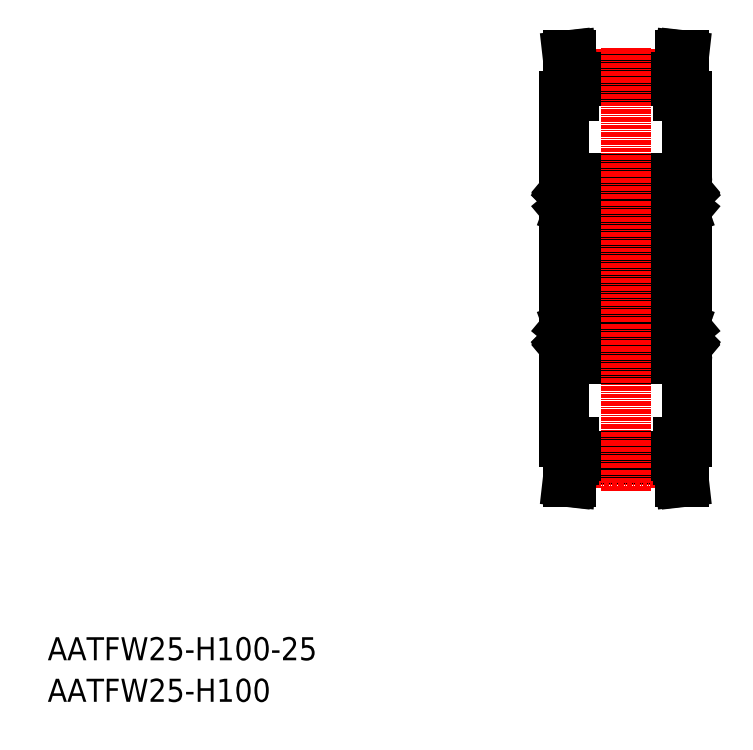
<metadata>
{"format":"dxf","ext":"dxf","renderer":"ezdxf+matplotlib","layout":"modelspace","background":"white","min_lineweight":24,"dpi":150}
</metadata>
<code>
0
SECTION
2
ENTITIES
0
TEXT
8
0
10
-286
20
-50
30
0
40
6
1
AATFW25-H100-25
0
TEXT
8
0
10
-286
20
-60.81
30
0
40
6
1
AATFW25-H100
0
LINE
8
CENTER
10
-156.6
20
51.91
30
0
11
-114.6
21
51.91
31
0
0
LINE
8
0
10
-149.1
20
100.7
30
0
11
-122.1
21
100.7
31
0
0
LINE
8
CENTER
10
-149.2
20
102.4
30
0
11
-121.9
21
102.4
31
0
0
LINE
8
0
10
-149.1
20
96.91
30
0
11
-151.6
21
96.91
31
0
0
LINE
8
0
10
-122.1
20
96.91
30
0
11
-119.6
21
96.91
31
0
0
LINE
8
0
10
-139.6
20
72.91
30
0
11
-131.6
21
72.91
31
0
0
LINE
8
0
10
-149.1
20
101.8
30
0
11
-149.1
21
96.91
31
0
0
LINE
8
0
10
-149.7
20
107.4
30
0
11
-149.1
21
101.8
31
0
0
LINE
8
0
10
-121.4
20
107.4
30
0
11
-122.1
21
101.8
31
0
0
LINE
8
0
10
-120.4
20
107.4
30
0
11
-121.4
21
107.4
31
0
0
LINE
8
0
10
-122.1
20
101.8
30
0
11
-122.1
21
96.91
31
0
0
LINE
8
0
10
-149.1
20
101.8
30
0
11
-122.1
21
101.8
31
0
0
LINE
8
0
10
-151.6
20
96.91
30
0
11
-151.6
21
41.91
31
0
0
LINE
8
0
10
-119.6
20
96.91
30
0
11
-119.6
21
41.91
31
0
0
LINE
8
0
10
-120.4
20
107.4
30
0
11
-121.1
21
101.6
31
0
0
LINE
8
0
10
-121.1
20
101.6
30
0
11
-121.1
21
96.91
31
0
0
LINE
8
0
10
-150.7
20
107.4
30
0
11
-150.1
21
101.6
31
0
0
LINE
8
0
10
-150.7
20
107.4
30
0
11
-149.7
21
107.4
31
0
0
LINE
8
0
10
-150.1
20
101.6
30
0
11
-150.1
21
96.91
31
0
0
LINE
8
0
10
-151.6
20
65.31
30
0
11
-151.6
21
6.914
31
0
0
LINE
8
0
10
-119.6
20
65.31
30
0
11
-119.6
21
6.914
31
0
0
LINE
8
0
10
-139.6
20
74.41
30
0
11
-139.6
21
29.41
31
0
0
LINE
8
0
10
-151.6
20
74.41
30
0
11
-151.6
21
29.41
31
0
0
CIRCLE
8
0
10
-145.6
20
33.91
30
0
40
3.175
0
LINE
8
0
10
-150.6
20
28.41
30
0
11
-140.6
21
28.41
31
0
0
ARC
8
0
10
-150.6
20
29.41
30
0
40
1
50
180
51
270
0
LINE
8
0
10
-148.1
20
28.41
30
0
11
-148.1
21
28.41
31
0
0
LINE
8
0
10
-150.9
20
32.86
30
0
11
-150.9
21
36.06
31
0
0
LINE
8
0
10
-151.1
20
32.78
30
0
11
-151.1
21
36.06
31
0
0
LINE
8
0
10
-150
20
31.96
30
0
11
-148.1
21
31.96
31
0
0
LINE
8
0
10
-151
20
31.26
30
0
11
-150.7
21
30.97
31
0
0
LINE
8
0
10
-150.8
20
31.39
30
0
11
-150.6
21
31.09
31
0
0
LINE
8
0
10
-150.4
20
31.15
30
0
11
-150.4
21
32.03
31
0
0
LINE
8
0
10
-150.2
20
31.13
30
0
11
-150.1
21
31.87
31
0
0
ARC
8
0
10
-151.5
20
31.16
30
0
40
0.1
50
90
51
180
0
ARC
8
0
10
-150.5
20
31.16
30
0
40
0.3
50
220
51
355
0
ARC
8
0
10
-150.5
20
31.16
30
0
40
0.1
50
220
51
357.2
0
LINE
8
0
10
-151.5
20
31.26
30
0
11
-151
21
31.26
31
0
0
LINE
8
0
10
-150.8
20
31.67
30
0
11
-150.7
21
31.52
31
0
0
LINE
8
0
10
-150.7
20
31.52
30
0
11
-150.8
21
31.39
31
0
0
LINE
8
0
10
-150.2
20
31.64
30
0
11
-150.2
21
32.11
31
0
0
LINE
8
0
10
-150.8
20
31.67
30
0
11
-151
21
31.55
31
0
0
ARC
8
0
10
-150.8
20
31.39
30
0
40
0.2
50
129.9
51
220
0
ARC
8
0
10
-150
20
31.86
30
0
40
0.1
50
90
51
175
0
LINE
8
0
10
-150.2
20
32.11
30
0
11
-150.9
21
32.86
31
0
0
LINE
8
0
10
-150.4
20
32.03
30
0
11
-151.1
21
32.78
31
0
0
LINE
8
0
10
-149.9
20
35.86
30
0
11
-148.1
21
35.86
31
0
0
LINE
8
0
10
-151.4
20
36.46
30
0
11
-151.1
21
36.46
31
0
0
ARC
8
0
10
-151.4
20
36.66
30
0
40
0.2
50
180
51
270
0
LINE
8
0
10
-150.5
20
36.06
30
0
11
-150.9
21
36.06
31
0
0
LINE
8
0
10
-150.5
20
36.26
30
0
11
-150.5
21
36.06
31
0
0
LINE
8
0
10
-150.9
20
36.26
30
0
11
-150.5
21
36.26
31
0
0
ARC
8
0
10
-150.9
20
36.06
30
0
40
0.2
50
90
51
180
0
LINE
8
0
10
-151.1
20
36.46
30
0
11
-150.8
21
36.79
31
0
0
ARC
8
0
10
-150.6
20
36.66
30
0
40
0.2
50
90
51
140
0
LINE
8
0
10
-150.6
20
36.86
30
0
11
-150.6
21
36.86
31
0
0
ARC
8
0
10
-150.6
20
36.66
30
0
40
0.2
50
20.01
51
90
0
LINE
8
0
10
-150.4
20
36.73
30
0
11
-150.1
21
36
31
0
0
ARC
8
0
10
-149.9
20
36.06
30
0
40
0.2
50
200
51
270
0
ARC
8
0
10
-140.6
20
29.41
30
0
40
1
50
270
51
0
0
LINE
8
0
10
-145.6
20
28.41
30
0
11
-145.6
21
28.41
31
0
0
ARC
8
0
10
-141.2
20
36.06
30
0
40
0.2
50
270
51
340
0
ARC
8
0
10
-141.1
20
31.86
30
0
40
0.1
50
4.997
51
90
0
LINE
8
0
10
-141.1
20
31.96
30
0
11
-143
21
31.96
31
0
0
LINE
8
0
10
-141.2
20
35.86
30
0
11
-143
21
35.86
31
0
0
LINE
8
0
10
-140
20
32.78
30
0
11
-140
21
36.06
31
0
0
LINE
8
0
10
-140.2
20
32.86
30
0
11
-140.2
21
36.06
31
0
0
ARC
8
0
10
-139.7
20
31.16
30
0
40
0.1
50
0
51
90
0
LINE
8
0
10
-140.9
20
31.13
30
0
11
-141
21
31.87
31
0
0
LINE
8
0
10
-140.7
20
31.15
30
0
11
-140.7
21
32.03
31
0
0
LINE
8
0
10
-140.3
20
31.39
30
0
11
-140.5
21
31.09
31
0
0
LINE
8
0
10
-140.1
20
31.26
30
0
11
-140.4
21
30.97
31
0
0
ARC
8
0
10
-140.6
20
31.16
30
0
40
0.1
50
182.8
51
320
0
ARC
8
0
10
-140.6
20
31.16
30
0
40
0.3
50
185
51
320
0
ARC
8
0
10
-140.3
20
31.39
30
0
40
0.2
50
320
51
50.09
0
LINE
8
0
10
-140.3
20
31.67
30
0
11
-140.1
21
31.55
31
0
0
LINE
8
0
10
-139.7
20
31.26
30
0
11
-140.1
21
31.26
31
0
0
LINE
8
0
10
-140.9
20
31.64
30
0
11
-140.9
21
32.11
31
0
0
LINE
8
0
10
-140.4
20
31.52
30
0
11
-140.3
21
31.39
31
0
0
LINE
8
0
10
-140.3
20
31.67
30
0
11
-140.4
21
31.52
31
0
0
LINE
8
0
10
-140.7
20
32.03
30
0
11
-140
21
32.78
31
0
0
LINE
8
0
10
-140.9
20
32.11
30
0
11
-140.2
21
32.86
31
0
0
ARC
8
0
10
-139.8
20
36.66
30
0
40
0.2
50
270
51
0
0
LINE
8
0
10
-140.7
20
36.73
30
0
11
-141
21
36
31
0
0
ARC
8
0
10
-140.5
20
36.66
30
0
40
0.2
50
90
51
160
0
LINE
8
0
10
-140.5
20
36.86
30
0
11
-140.5
21
36.86
31
0
0
ARC
8
0
10
-140.5
20
36.66
30
0
40
0.2
50
39.99
51
90
0
LINE
8
0
10
-140.1
20
36.46
30
0
11
-140.3
21
36.79
31
0
0
ARC
8
0
10
-140.2
20
36.06
30
0
40
0.2
50
0
51
90
0
LINE
8
0
10
-140.2
20
36.26
30
0
11
-140.6
21
36.26
31
0
0
LINE
8
0
10
-139.8
20
36.46
30
0
11
-140.1
21
36.46
31
0
0
LINE
8
0
10
-140.6
20
36.26
30
0
11
-140.6
21
36.06
31
0
0
LINE
8
0
10
-140.6
20
36.06
30
0
11
-140.2
21
36.06
31
0
0
LINE
8
0
10
-150.6
20
39.41
30
0
11
-140.6
21
39.41
31
0
0
ARC
8
0
10
-150.6
20
38.41
30
0
40
1
50
90
51
180
0
ARC
8
0
10
-140.6
20
38.41
30
0
40
1
50
0
51
90
0
LINE
8
0
10
-140.2
20
70.96
30
0
11
-140.2
21
67.76
31
0
0
LINE
8
0
10
-140
20
71.05
30
0
11
-140
21
67.76
31
0
0
LINE
8
0
10
-151.1
20
71.05
30
0
11
-151.1
21
67.76
31
0
0
LINE
8
0
10
-150.9
20
70.96
30
0
11
-150.9
21
67.76
31
0
0
CIRCLE
8
0
10
-145.6
20
69.91
30
0
40
3.175
0
LINE
8
0
10
-150.6
20
64.41
30
0
11
-140.6
21
64.41
31
0
0
ARC
8
0
10
-150.6
20
65.41
30
0
40
1
50
180
51
270
0
LINE
8
0
10
-149.9
20
67.96
30
0
11
-148.1
21
67.96
31
0
0
LINE
8
0
10
-151.4
20
67.36
30
0
11
-151.1
21
67.36
31
0
0
ARC
8
0
10
-151.4
20
67.16
30
0
40
0.2
50
90
51
180
0
ARC
8
0
10
-149.9
20
67.76
30
0
40
0.2
50
90
51
160
0
LINE
8
0
10
-150.4
20
67.1
30
0
11
-150.1
21
67.83
31
0
0
ARC
8
0
10
-150.6
20
67.16
30
0
40
0.2
50
270
51
340
0
LINE
8
0
10
-150.6
20
66.96
30
0
11
-150.6
21
66.96
31
0
0
ARC
8
0
10
-150.6
20
67.16
30
0
40
0.2
50
220
51
270
0
LINE
8
0
10
-151.1
20
67.36
30
0
11
-150.8
21
67.04
31
0
0
ARC
8
0
10
-150.9
20
67.76
30
0
40
0.2
50
180
51
270
0
LINE
8
0
10
-150.9
20
67.56
30
0
11
-150.5
21
67.56
31
0
0
LINE
8
0
10
-150.5
20
67.56
30
0
11
-150.5
21
67.76
31
0
0
LINE
8
0
10
-150.5
20
67.76
30
0
11
-150.9
21
67.76
31
0
0
ARC
8
0
10
-141.2
20
67.76
30
0
40
0.2
50
20.01
51
90
0
LINE
8
0
10
-141.2
20
67.96
30
0
11
-143
21
67.96
31
0
0
ARC
8
0
10
-140.6
20
65.41
30
0
40
1
50
270
51
360
0
ARC
8
0
10
-139.8
20
67.16
30
0
40
0.2
50
360
51
90
0
LINE
8
0
10
-140.6
20
67.76
30
0
11
-140.2
21
67.76
31
0
0
LINE
8
0
10
-140.6
20
67.56
30
0
11
-140.6
21
67.76
31
0
0
LINE
8
0
10
-139.8
20
67.36
30
0
11
-140.1
21
67.36
31
0
0
LINE
8
0
10
-140.2
20
67.56
30
0
11
-140.6
21
67.56
31
0
0
ARC
8
0
10
-140.2
20
67.76
30
0
40
0.2
50
270
51
360
0
LINE
8
0
10
-140.1
20
67.36
30
0
11
-140.3
21
67.04
31
0
0
ARC
8
0
10
-140.5
20
67.16
30
0
40
0.2
50
270
51
320
0
LINE
8
0
10
-140.5
20
66.96
30
0
11
-140.5
21
66.96
31
0
0
ARC
8
0
10
-140.5
20
67.16
30
0
40
0.2
50
200
51
270
0
LINE
8
0
10
-140.7
20
67.1
30
0
11
-141
21
67.83
31
0
0
LINE
8
0
10
-150.6
20
75.41
30
0
11
-140.6
21
75.41
31
0
0
LINE
8
0
10
-150
20
71.86
30
0
11
-148.1
21
71.86
31
0
0
LINE
8
0
10
-150.2
20
72.69
30
0
11
-150.1
21
71.96
31
0
0
LINE
8
0
10
-150.4
20
72.67
30
0
11
-150.4
21
71.8
31
0
0
LINE
8
0
10
-150.8
20
72.15
30
0
11
-151
21
72.28
31
0
0
LINE
8
0
10
-150.8
20
72.15
30
0
11
-150.7
21
72.31
31
0
0
LINE
8
0
10
-150.4
20
71.8
30
0
11
-151.1
21
71.05
31
0
0
LINE
8
0
10
-150.2
20
71.71
30
0
11
-150.9
21
70.96
31
0
0
ARC
8
0
10
-150
20
71.96
30
0
40
0.1
50
185
51
270
0
LINE
8
0
10
-150.2
20
72.18
30
0
11
-150.2
21
71.71
31
0
0
LINE
8
0
10
-151.5
20
72.56
30
0
11
-151
21
72.56
31
0
0
ARC
8
0
10
-151.5
20
72.66
30
0
40
0.1
50
180
51
270
0
ARC
8
0
10
-150.8
20
72.44
30
0
40
0.2
50
140
51
230.1
0
LINE
8
0
10
-150.7
20
72.31
30
0
11
-150.8
21
72.43
31
0
0
ARC
8
0
10
-150.5
20
72.67
30
0
40
0.1
50
2.82
51
140
0
LINE
8
0
10
-150.8
20
72.43
30
0
11
-150.6
21
72.73
31
0
0
ARC
8
0
10
-150.5
20
72.67
30
0
40
0.3
50
4.997
51
140
0
LINE
8
0
10
-151
20
72.56
30
0
11
-150.7
21
72.86
31
0
0
ARC
8
0
10
-150.6
20
74.41
30
0
40
1
50
90
51
180
0
ARC
8
0
10
-141.1
20
71.96
30
0
40
0.1
50
270
51
355
0
LINE
8
0
10
-141.1
20
71.86
30
0
11
-143
21
71.86
31
0
0
LINE
8
0
10
-140.3
20
72.15
30
0
11
-140.4
21
72.31
31
0
0
LINE
8
0
10
-140.3
20
72.15
30
0
11
-140.1
21
72.28
31
0
0
LINE
8
0
10
-140.7
20
72.67
30
0
11
-140.7
21
71.8
31
0
0
LINE
8
0
10
-140.9
20
72.69
30
0
11
-141
21
71.96
31
0
0
LINE
8
0
10
-140.9
20
71.71
30
0
11
-140.2
21
70.96
31
0
0
LINE
8
0
10
-140.7
20
71.8
30
0
11
-140
21
71.05
31
0
0
LINE
8
0
10
-140.9
20
72.18
30
0
11
-140.9
21
71.71
31
0
0
ARC
8
0
10
-139.7
20
72.66
30
0
40
0.1
50
270
51
360
0
LINE
8
0
10
-140.4
20
72.31
30
0
11
-140.3
21
72.43
31
0
0
LINE
8
0
10
-139.7
20
72.56
30
0
11
-140.1
21
72.56
31
0
0
ARC
8
0
10
-140.3
20
72.44
30
0
40
0.2
50
309.9
51
40
0
LINE
8
0
10
-140.1
20
72.56
30
0
11
-140.4
21
72.86
31
0
0
ARC
8
0
10
-140.6
20
72.67
30
0
40
0.3
50
40
51
175
0
LINE
8
0
10
-140.3
20
72.43
30
0
11
-140.5
21
72.73
31
0
0
ARC
8
0
10
-140.6
20
72.67
30
0
40
0.1
50
40
51
177.2
0
ARC
8
0
10
-140.6
20
74.41
30
0
40
1
50
360
51
90
0
ARC
8
0
10
-130.6
20
74.41
30
0
40
1
50
90
51
180
0
ARC
8
0
10
-120.6
20
74.41
30
0
40
1
50
4.141e-13
51
90
0
LINE
8
0
10
-130.2
20
32.11
30
0
11
-130.9
21
32.86
31
0
0
LINE
8
0
10
-130.4
20
32.03
30
0
11
-131.1
21
32.78
31
0
0
LINE
8
0
10
-120.9
20
32.11
30
0
11
-120.2
21
32.86
31
0
0
LINE
8
0
10
-120.7
20
32.03
30
0
11
-120
21
32.78
31
0
0
CIRCLE
8
0
10
-125.6
20
33.91
30
0
40
3.175
0
LINE
8
0
10
-131.6
20
74.41
30
0
11
-131.6
21
29.41
31
0
0
LINE
8
0
10
-119.6
20
74.41
30
0
11
-119.6
21
29.41
31
0
0
LINE
8
0
10
-130
20
31.96
30
0
11
-128.1
21
31.96
31
0
0
LINE
8
0
10
-120.6
20
28.41
30
0
11
-130.6
21
28.41
31
0
0
LINE
8
0
10
-121.1
20
31.96
30
0
11
-123
21
31.96
31
0
0
ARC
8
0
10
-120.6
20
29.41
30
0
40
1
50
270
51
7e-15
0
LINE
8
0
10
-120.1
20
31.26
30
0
11
-120.4
21
30.97
31
0
0
LINE
8
0
10
-120.3
20
31.39
30
0
11
-120.5
21
31.09
31
0
0
LINE
8
0
10
-120.7
20
31.15
30
0
11
-120.7
21
32.03
31
0
0
LINE
8
0
10
-120.9
20
31.13
30
0
11
-121
21
31.87
31
0
0
ARC
8
0
10
-119.7
20
31.16
30
0
40
0.1
50
7e-15
51
90
0
ARC
8
0
10
-120.6
20
31.16
30
0
40
0.3
50
185
51
320
0
ARC
8
0
10
-120.6
20
31.16
30
0
40
0.1
50
182.8
51
320
0
LINE
8
0
10
-119.7
20
31.26
30
0
11
-120.1
21
31.26
31
0
0
LINE
8
0
10
-120.3
20
31.67
30
0
11
-120.4
21
31.52
31
0
0
LINE
8
0
10
-120.4
20
31.52
30
0
11
-120.3
21
31.39
31
0
0
LINE
8
0
10
-120.3
20
31.67
30
0
11
-120.1
21
31.55
31
0
0
ARC
8
0
10
-120.3
20
31.39
30
0
40
0.2
50
320
51
50.09
0
ARC
8
0
10
-121.1
20
31.86
30
0
40
0.1
50
4.997
51
90
0
LINE
8
0
10
-120.9
20
31.64
30
0
11
-120.9
21
32.11
31
0
0
LINE
8
0
10
-125.6
20
28.41
30
0
11
-125.6
21
28.41
31
0
0
LINE
8
0
10
-123.1
20
28.41
30
0
11
-123.1
21
28.41
31
0
0
ARC
8
0
10
-130.6
20
29.41
30
0
40
1
50
180
51
270
0
ARC
8
0
10
-130
20
31.86
30
0
40
0.1
50
90
51
175
0
ARC
8
0
10
-131.5
20
31.16
30
0
40
0.1
50
90
51
180
0
LINE
8
0
10
-130.2
20
31.13
30
0
11
-130.1
21
31.87
31
0
0
LINE
8
0
10
-130.4
20
31.15
30
0
11
-130.4
21
32.03
31
0
0
LINE
8
0
10
-130.8
20
31.39
30
0
11
-130.6
21
31.09
31
0
0
LINE
8
0
10
-131
20
31.26
30
0
11
-130.7
21
30.97
31
0
0
ARC
8
0
10
-130.5
20
31.16
30
0
40
0.1
50
220
51
357.2
0
ARC
8
0
10
-130.5
20
31.16
30
0
40
0.3
50
220
51
355
0
ARC
8
0
10
-130.8
20
31.39
30
0
40
0.2
50
129.9
51
220
0
LINE
8
0
10
-130.8
20
31.67
30
0
11
-131
21
31.55
31
0
0
LINE
8
0
10
-131.5
20
31.26
30
0
11
-131
21
31.26
31
0
0
LINE
8
0
10
-130.7
20
31.52
30
0
11
-130.8
21
31.39
31
0
0
LINE
8
0
10
-130.8
20
31.67
30
0
11
-130.7
21
31.52
31
0
0
LINE
8
0
10
-130.2
20
31.64
30
0
11
-130.2
21
32.11
31
0
0
LINE
8
0
10
-120.6
20
39.41
30
0
11
-130.6
21
39.41
31
0
0
LINE
8
0
10
-129.9
20
35.86
30
0
11
-128.1
21
35.86
31
0
0
LINE
8
0
10
-121.2
20
35.86
30
0
11
-123
21
35.86
31
0
0
LINE
8
0
10
-120.2
20
32.86
30
0
11
-120.2
21
36.06
31
0
0
LINE
8
0
10
-120
20
32.78
30
0
11
-120
21
36.06
31
0
0
LINE
8
0
10
-119.8
20
36.46
30
0
11
-120.1
21
36.46
31
0
0
ARC
8
0
10
-119.8
20
36.66
30
0
40
0.2
50
270
51
7e-15
0
LINE
8
0
10
-120.6
20
36.06
30
0
11
-120.2
21
36.06
31
0
0
LINE
8
0
10
-120.6
20
36.26
30
0
11
-120.6
21
36.06
31
0
0
LINE
8
0
10
-120.2
20
36.26
30
0
11
-120.6
21
36.26
31
0
0
ARC
8
0
10
-120.2
20
36.06
30
0
40
0.2
50
7e-15
51
90
0
LINE
8
0
10
-120.1
20
36.46
30
0
11
-120.3
21
36.79
31
0
0
ARC
8
0
10
-120.5
20
36.66
30
0
40
0.2
50
39.99
51
90
0
LINE
8
0
10
-120.5
20
36.86
30
0
11
-120.5
21
36.86
31
0
0
ARC
8
0
10
-120.5
20
36.66
30
0
40
0.2
50
90
51
160
0
LINE
8
0
10
-120.7
20
36.73
30
0
11
-121
21
36
31
0
0
ARC
8
0
10
-121.2
20
36.06
30
0
40
0.2
50
270
51
340
0
ARC
8
0
10
-120.6
20
38.41
30
0
40
1
50
7e-15
51
90
0
ARC
8
0
10
-129.9
20
36.06
30
0
40
0.2
50
200
51
270
0
LINE
8
0
10
-131.1
20
32.78
30
0
11
-131.1
21
36.06
31
0
0
LINE
8
0
10
-130.9
20
32.86
30
0
11
-130.9
21
36.06
31
0
0
ARC
8
0
10
-131.4
20
36.66
30
0
40
0.2
50
180
51
270
0
LINE
8
0
10
-130.4
20
36.73
30
0
11
-130.1
21
36
31
0
0
ARC
8
0
10
-130.6
20
36.66
30
0
40
0.2
50
20.01
51
90
0
LINE
8
0
10
-130.6
20
36.86
30
0
11
-130.6
21
36.86
31
0
0
ARC
8
0
10
-130.6
20
36.66
30
0
40
0.2
50
90
51
140
0
LINE
8
0
10
-131.1
20
36.46
30
0
11
-130.8
21
36.79
31
0
0
ARC
8
0
10
-130.9
20
36.06
30
0
40
0.2
50
90
51
180
0
LINE
8
0
10
-130.9
20
36.26
30
0
11
-130.5
21
36.26
31
0
0
LINE
8
0
10
-131.4
20
36.46
30
0
11
-131.1
21
36.46
31
0
0
LINE
8
0
10
-130.5
20
36.26
30
0
11
-130.5
21
36.06
31
0
0
LINE
8
0
10
-130.5
20
36.06
30
0
11
-130.9
21
36.06
31
0
0
ARC
8
0
10
-130.6
20
38.41
30
0
40
1
50
90
51
180
0
LINE
8
0
10
-130
20
71.86
30
0
11
-128.1
21
71.86
31
0
0
LINE
8
0
10
-129.9
20
67.96
30
0
11
-128.1
21
67.96
31
0
0
LINE
8
0
10
-120.6
20
64.41
30
0
11
-130.6
21
64.41
31
0
0
CIRCLE
8
0
10
-125.6
20
69.91
30
0
40
3.175
0
LINE
8
0
10
-120
20
71.05
30
0
11
-120
21
67.76
31
0
0
LINE
8
0
10
-120.2
20
70.96
30
0
11
-120.2
21
67.76
31
0
0
LINE
8
0
10
-121.2
20
67.96
30
0
11
-123
21
67.96
31
0
0
ARC
8
0
10
-120.6
20
65.41
30
0
40
1
50
270
51
4.141e-13
0
LINE
8
0
10
-119.8
20
67.36
30
0
11
-120.1
21
67.36
31
0
0
ARC
8
0
10
-119.8
20
67.16
30
0
40
0.2
50
4.141e-13
51
90
0
ARC
8
0
10
-121.2
20
67.76
30
0
40
0.2
50
20.01
51
90
0
LINE
8
0
10
-120.7
20
67.1
30
0
11
-121
21
67.83
31
0
0
ARC
8
0
10
-120.5
20
67.16
30
0
40
0.2
50
200
51
270
0
LINE
8
0
10
-120.5
20
66.96
30
0
11
-120.5
21
66.96
31
0
0
ARC
8
0
10
-120.5
20
67.16
30
0
40
0.2
50
270
51
320
0
LINE
8
0
10
-120.1
20
67.36
30
0
11
-120.3
21
67.04
31
0
0
ARC
8
0
10
-120.2
20
67.76
30
0
40
0.2
50
270
51
4.141e-13
0
LINE
8
0
10
-120.2
20
67.56
30
0
11
-120.6
21
67.56
31
0
0
LINE
8
0
10
-120.6
20
67.56
30
0
11
-120.6
21
67.76
31
0
0
LINE
8
0
10
-120.6
20
67.76
30
0
11
-120.2
21
67.76
31
0
0
LINE
8
0
10
-121.1
20
71.86
30
0
11
-123
21
71.86
31
0
0
LINE
8
0
10
-120.9
20
72.69
30
0
11
-121
21
71.96
31
0
0
LINE
8
0
10
-120.7
20
72.67
30
0
11
-120.7
21
71.8
31
0
0
LINE
8
0
10
-120.3
20
72.15
30
0
11
-120.1
21
72.28
31
0
0
LINE
8
0
10
-120.3
20
72.15
30
0
11
-120.4
21
72.31
31
0
0
LINE
8
0
10
-120.7
20
71.8
30
0
11
-120
21
71.05
31
0
0
LINE
8
0
10
-120.9
20
71.71
30
0
11
-120.2
21
70.96
31
0
0
ARC
8
0
10
-121.1
20
71.96
30
0
40
0.1
50
270
51
355
0
LINE
8
0
10
-120.9
20
72.18
30
0
11
-120.9
21
71.71
31
0
0
LINE
8
0
10
-119.7
20
72.56
30
0
11
-120.1
21
72.56
31
0
0
ARC
8
0
10
-119.7
20
72.66
30
0
40
0.1
50
270
51
4.141e-13
0
ARC
8
0
10
-120.3
20
72.44
30
0
40
0.2
50
309.9
51
40
0
LINE
8
0
10
-120.4
20
72.31
30
0
11
-120.3
21
72.43
31
0
0
ARC
8
0
10
-120.6
20
72.67
30
0
40
0.1
50
40
51
177.2
0
LINE
8
0
10
-120.3
20
72.43
30
0
11
-120.5
21
72.73
31
0
0
ARC
8
0
10
-120.6
20
72.67
30
0
40
0.3
50
40
51
175
0
LINE
8
0
10
-120.1
20
72.56
30
0
11
-120.4
21
72.86
31
0
0
LINE
8
0
10
-130.9
20
70.96
30
0
11
-130.9
21
67.76
31
0
0
LINE
8
0
10
-131.1
20
71.05
30
0
11
-131.1
21
67.76
31
0
0
ARC
8
0
10
-129.9
20
67.76
30
0
40
0.2
50
90
51
160
0
ARC
8
0
10
-130.6
20
65.41
30
0
40
1
50
180
51
270
0
ARC
8
0
10
-131.4
20
67.16
30
0
40
0.2
50
90
51
180
0
LINE
8
0
10
-130.5
20
67.76
30
0
11
-130.9
21
67.76
31
0
0
LINE
8
0
10
-130.5
20
67.56
30
0
11
-130.5
21
67.76
31
0
0
LINE
8
0
10
-131.4
20
67.36
30
0
11
-131.1
21
67.36
31
0
0
LINE
8
0
10
-130.9
20
67.56
30
0
11
-130.5
21
67.56
31
0
0
ARC
8
0
10
-130.9
20
67.76
30
0
40
0.2
50
180
51
270
0
LINE
8
0
10
-131.1
20
67.36
30
0
11
-130.8
21
67.04
31
0
0
ARC
8
0
10
-130.6
20
67.16
30
0
40
0.2
50
220
51
270
0
LINE
8
0
10
-130.6
20
66.96
30
0
11
-130.6
21
66.96
31
0
0
ARC
8
0
10
-130.6
20
67.16
30
0
40
0.2
50
270
51
340
0
LINE
8
0
10
-130.4
20
67.1
30
0
11
-130.1
21
67.83
31
0
0
ARC
8
0
10
-130
20
71.96
30
0
40
0.1
50
185
51
270
0
LINE
8
0
10
-130.8
20
72.15
30
0
11
-130.7
21
72.31
31
0
0
LINE
8
0
10
-130.8
20
72.15
30
0
11
-131
21
72.28
31
0
0
LINE
8
0
10
-130.4
20
72.67
30
0
11
-130.4
21
71.8
31
0
0
LINE
8
0
10
-130.2
20
72.69
30
0
11
-130.1
21
71.96
31
0
0
LINE
8
0
10
-130.2
20
71.71
30
0
11
-130.9
21
70.96
31
0
0
LINE
8
0
10
-130.4
20
71.8
30
0
11
-131.1
21
71.05
31
0
0
LINE
8
0
10
-130.2
20
72.18
30
0
11
-130.2
21
71.71
31
0
0
ARC
8
0
10
-131.5
20
72.66
30
0
40
0.1
50
180
51
270
0
LINE
8
0
10
-130.7
20
72.31
30
0
11
-130.8
21
72.43
31
0
0
LINE
8
0
10
-131.5
20
72.56
30
0
11
-131
21
72.56
31
0
0
ARC
8
0
10
-130.8
20
72.44
30
0
40
0.2
50
140
51
230.1
0
LINE
8
0
10
-131
20
72.56
30
0
11
-130.7
21
72.86
31
0
0
ARC
8
0
10
-130.5
20
72.67
30
0
40
0.3
50
4.997
51
140
0
LINE
8
0
10
-130.8
20
72.43
30
0
11
-130.6
21
72.73
31
0
0
ARC
8
0
10
-130.5
20
72.67
30
0
40
0.1
50
2.82
51
140
0
LINE
8
0
10
-120.6
20
75.41
30
0
11
-130.6
21
75.41
31
0
0
LINE
8
0
10
-139.6
20
30.91
30
0
11
-131.6
21
30.91
31
0
0
LINE
8
0
10
-149.1
20
2.069
30
0
11
-122.1
21
2.069
31
0
0
LINE
8
CENTER
10
-149.2
20
1.384
30
0
11
-121.9
21
1.384
31
0
0
LINE
8
0
10
-149.1
20
3.079
30
0
11
-122.1
21
3.079
31
0
0
LINE
8
0
10
-149.7
20
-3.586
30
0
11
-149.1
21
2.069
31
0
0
LINE
8
0
10
-150.7
20
-3.586
30
0
11
-150.1
21
2.197
31
0
0
LINE
8
0
10
-149.1
20
2.069
30
0
11
-149.1
21
6.914
31
0
0
LINE
8
0
10
-150.1
20
2.197
30
0
11
-150.1
21
6.914
31
0
0
LINE
8
0
10
-149.1
20
6.914
30
0
11
-151.6
21
6.914
31
0
0
LINE
8
0
10
-150.7
20
-3.586
30
0
11
-149.7
21
-3.586
31
0
0
LINE
8
0
10
-121.4
20
-3.586
30
0
11
-122.1
21
2.069
31
0
0
LINE
8
0
10
-120.4
20
-3.586
30
0
11
-121.1
21
2.197
31
0
0
LINE
8
0
10
-122.1
20
6.914
30
0
11
-119.6
21
6.914
31
0
0
LINE
8
0
10
-122.1
20
2.069
30
0
11
-122.1
21
6.914
31
0
0
LINE
8
0
10
-121.1
20
2.197
30
0
11
-121.1
21
6.914
31
0
0
LINE
8
0
10
-120.4
20
-3.586
30
0
11
-121.4
21
-3.586
31
0
0
LINE
8
CENTER
10
-135.6
20
109.4
30
0
11
-135.6
21
-6.107
31
0
0
ENDSEC
0
EOF

</code>
